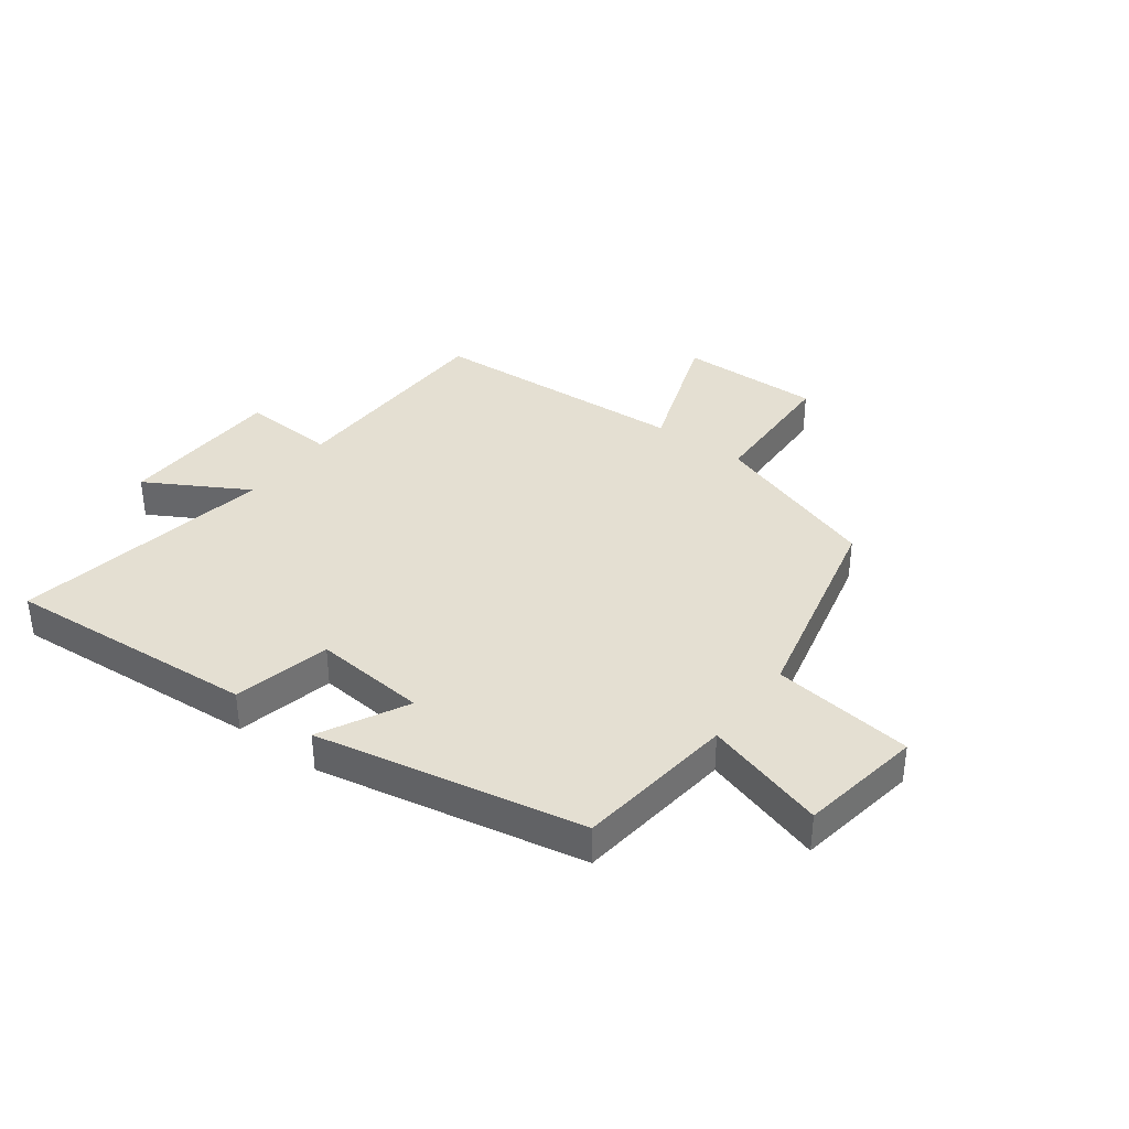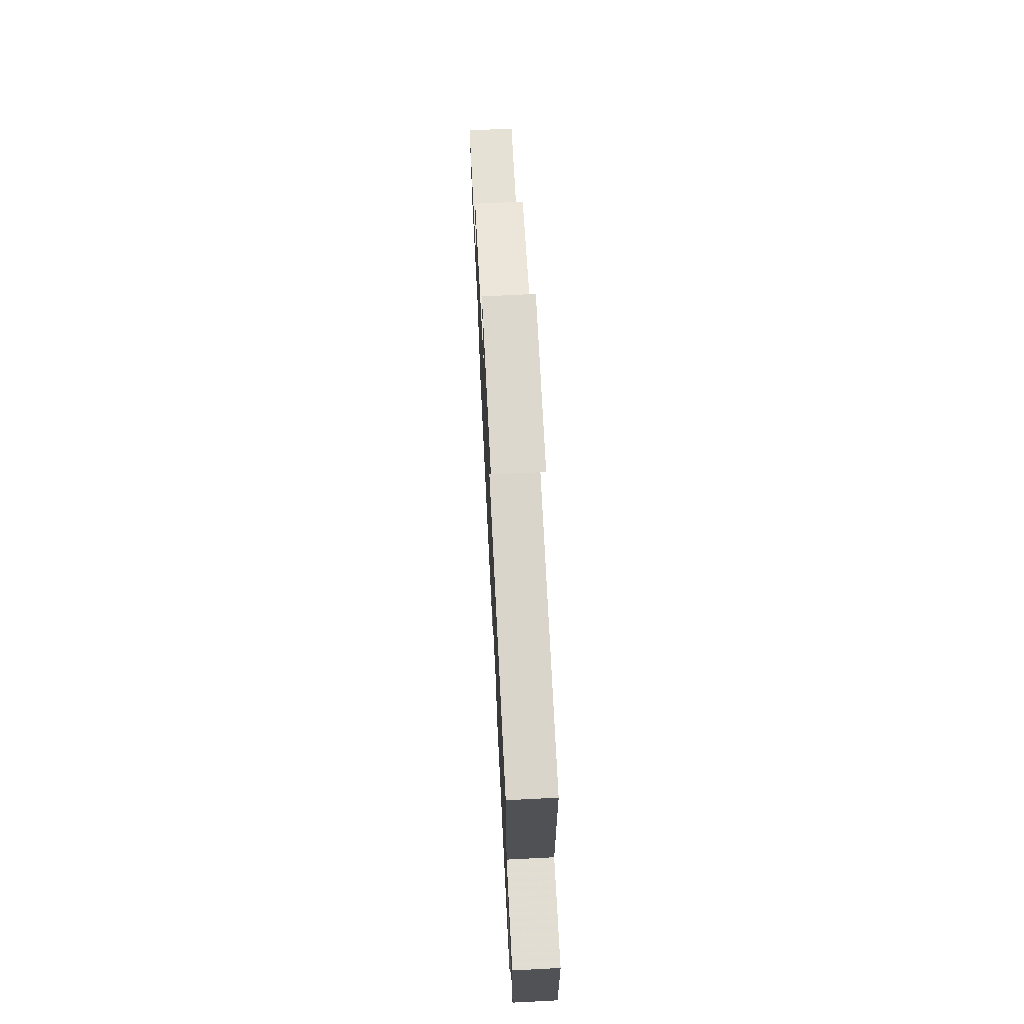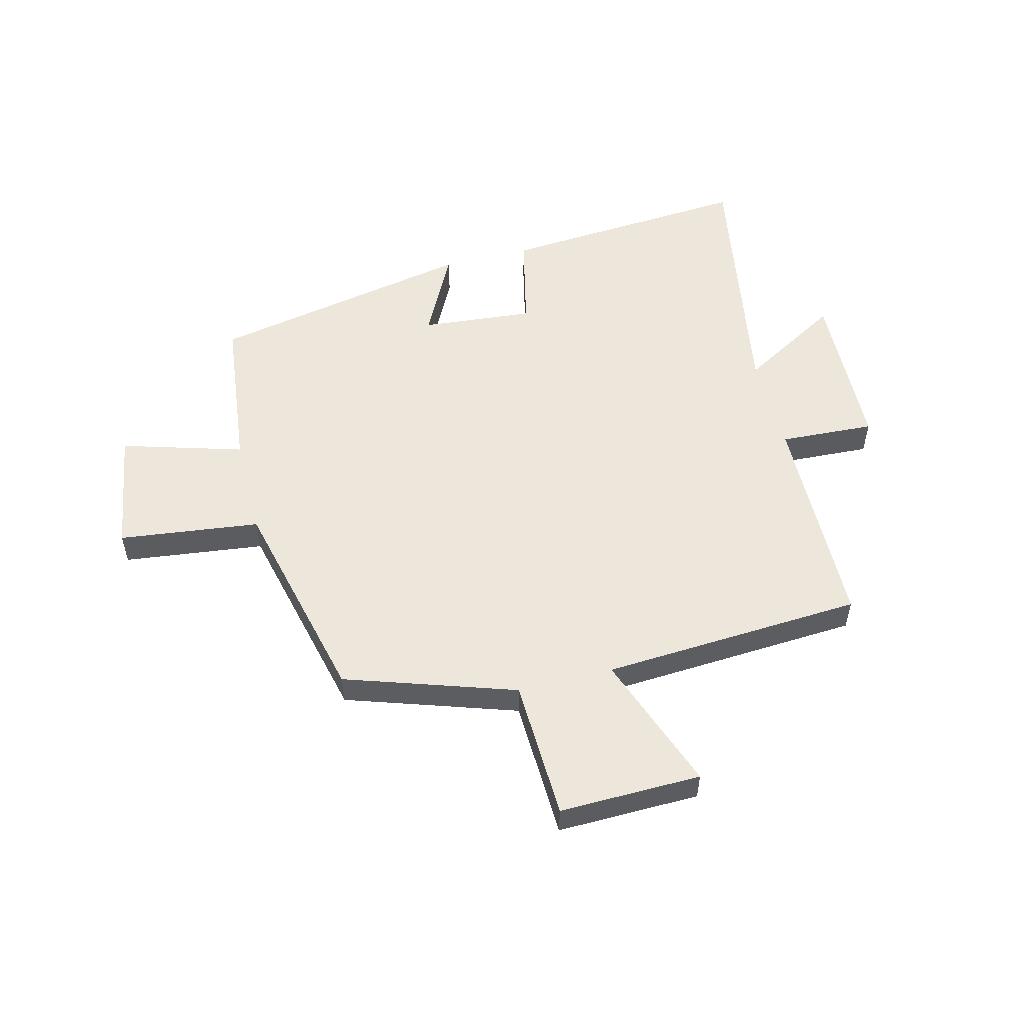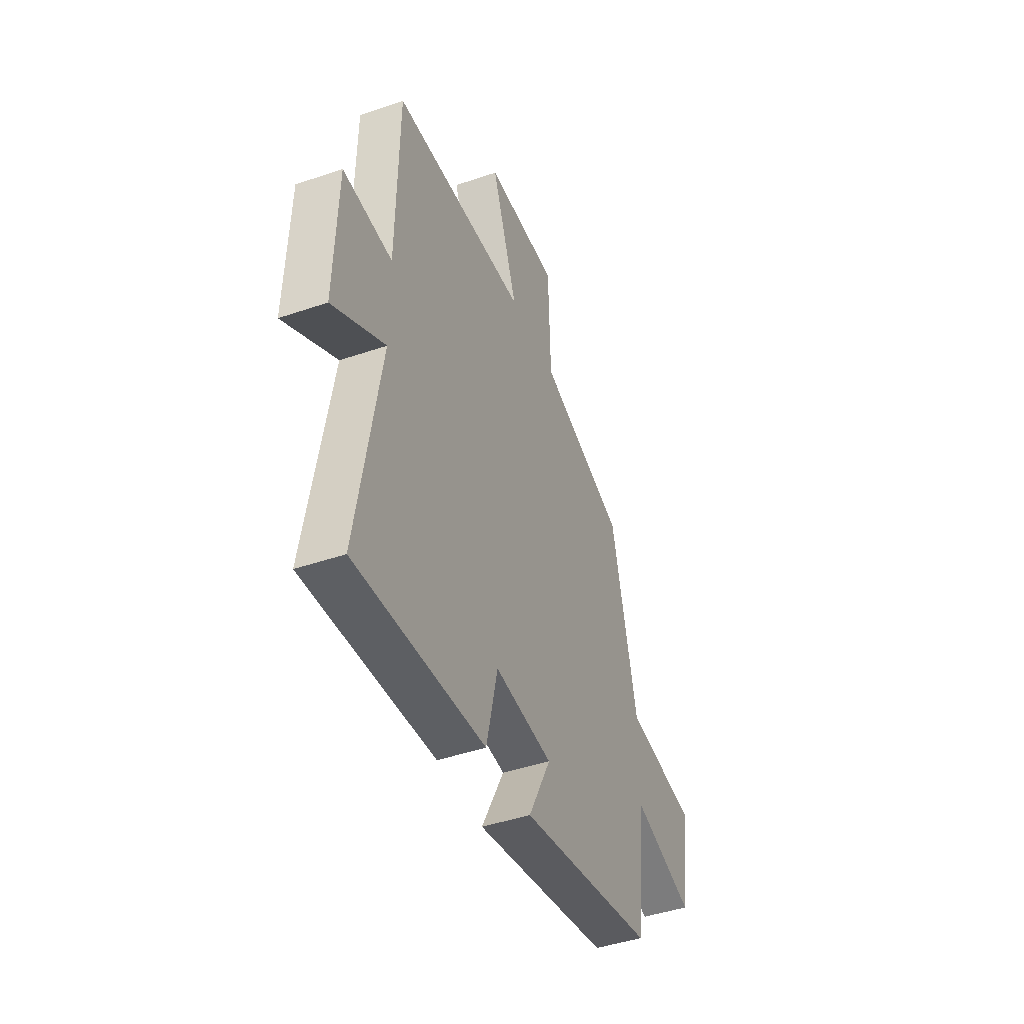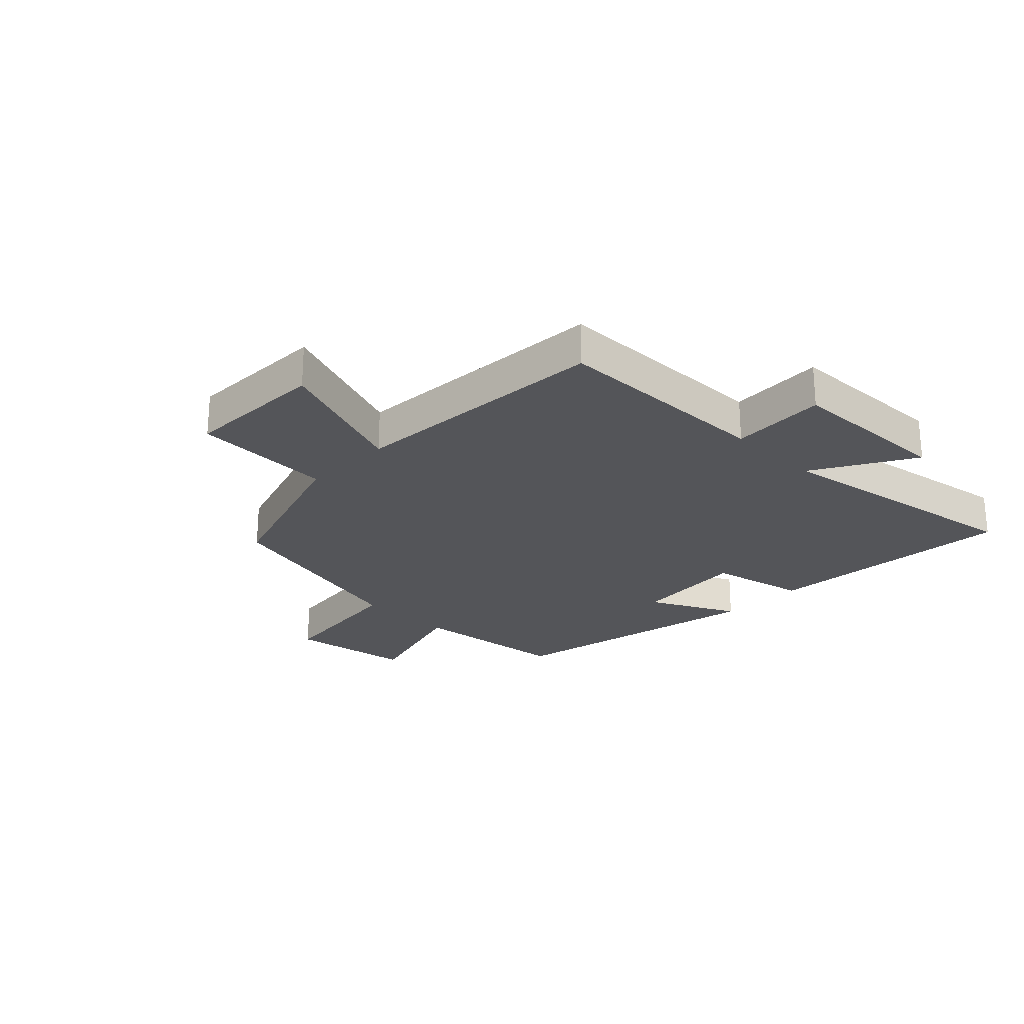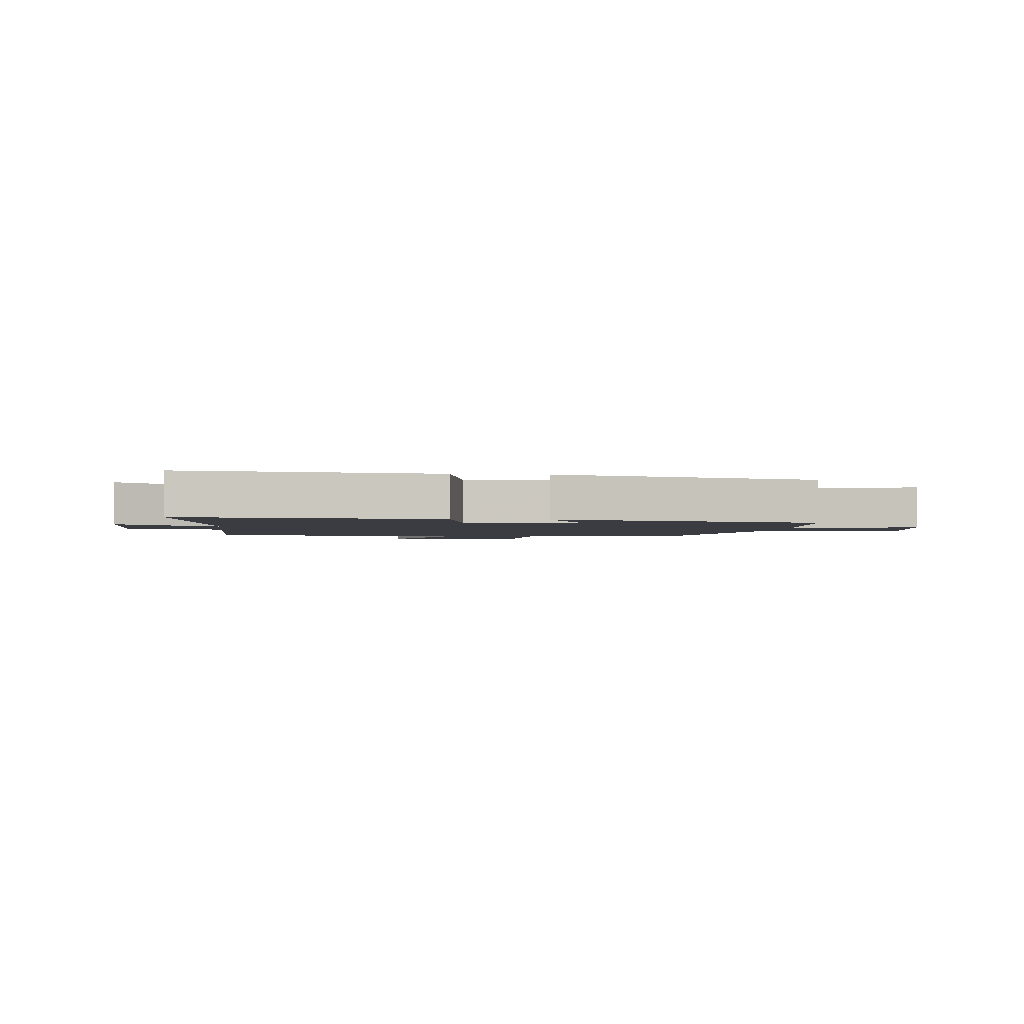
<metadata>
{"format":"obj","ext":"obj","renderer":"f3d","projection":"perspective","resolution":1024,"background":"white","views":[{"elev":37.0,"azim":-143.3,"up":"+Y"},{"elev":71.2,"azim":87.1,"up":"+Z"},{"elev":54.0,"azim":-14.3,"up":"+Y"},{"elev":-44.3,"azim":111.8,"up":"+Z"},{"elev":-24.6,"azim":45.3,"up":"+Y"},{"elev":-2.2,"azim":172.3,"up":"+Y"}]}
</metadata>
<code>
v -0.468 0.07 -0.41
v -0.5 0.07 -0.137
v -0.708 0.07 -0.199
v -0.742 0.07 0.011
v -0.5 0.07 0.041
v -0.414 0.07 0.403
v -0.123 0.07 0.5
v -0.115 0.07 0.741
v 0.129 0.07 0.737
v 0.043 0.07 0.5
v 0.492 0.07 0.474
v 0.5 0.07 0.093
v 0.663 0.07 0.102
v 0.673 0.07 -0.182
v 0.5 0.07 -0.083
v 0.577 0.07 -0.531
v 0.144 0.07 -0.5
v 0.106 0.07 -0.334
v -0.088 0.07 -0.352
v -0.012 0.07 -0.5
v -0.468 0 -0.41
v -0.5 0 -0.137
v -0.708 0 -0.199
v -0.742 0 0.011
v -0.5 0 0.041
v -0.414 0 0.403
v -0.123 0 0.5
v -0.115 0 0.741
v 0.129 0 0.737
v 0.043 0 0.5
v 0.492 0 0.474
v 0.5 0 0.093
v 0.663 0 0.102
v 0.673 0 -0.182
v 0.5 0 -0.083
v 0.577 0 -0.531
v 0.144 0 -0.5
v 0.106 0 -0.334
v -0.088 0 -0.352
v -0.012 0 -0.5
f 19 20 1 2
f 18 19 2
f 15 16 17 18
f 15 18 2
f 12 13 14 15
f 12 15 2
f 11 12 2
f 10 11 2
f 7 8 9 10
f 7 10 2
f 6 7 2
f 5 6 2
f 2 3 4 5
f 22 21 40 39
f 22 39 38
f 38 37 36 35
f 22 38 35
f 35 34 33 32
f 22 35 32
f 22 32 31
f 22 31 30
f 30 29 28 27
f 22 30 27
f 22 27 26
f 22 26 25
f 25 24 23 22
f 1 21 22 2
f 2 22 23 3
f 3 23 24 4
f 4 24 25 5
f 5 25 26 6
f 6 26 27 7
f 7 27 28 8
f 8 28 29 9
f 9 29 30 10
f 10 30 31 11
f 11 31 32 12
f 12 32 33 13
f 13 33 34 14
f 14 34 35 15
f 15 35 36 16
f 16 36 37 17
f 17 37 38 18
f 18 38 39 19
f 19 39 40 20
f 20 40 21 1

</code>
